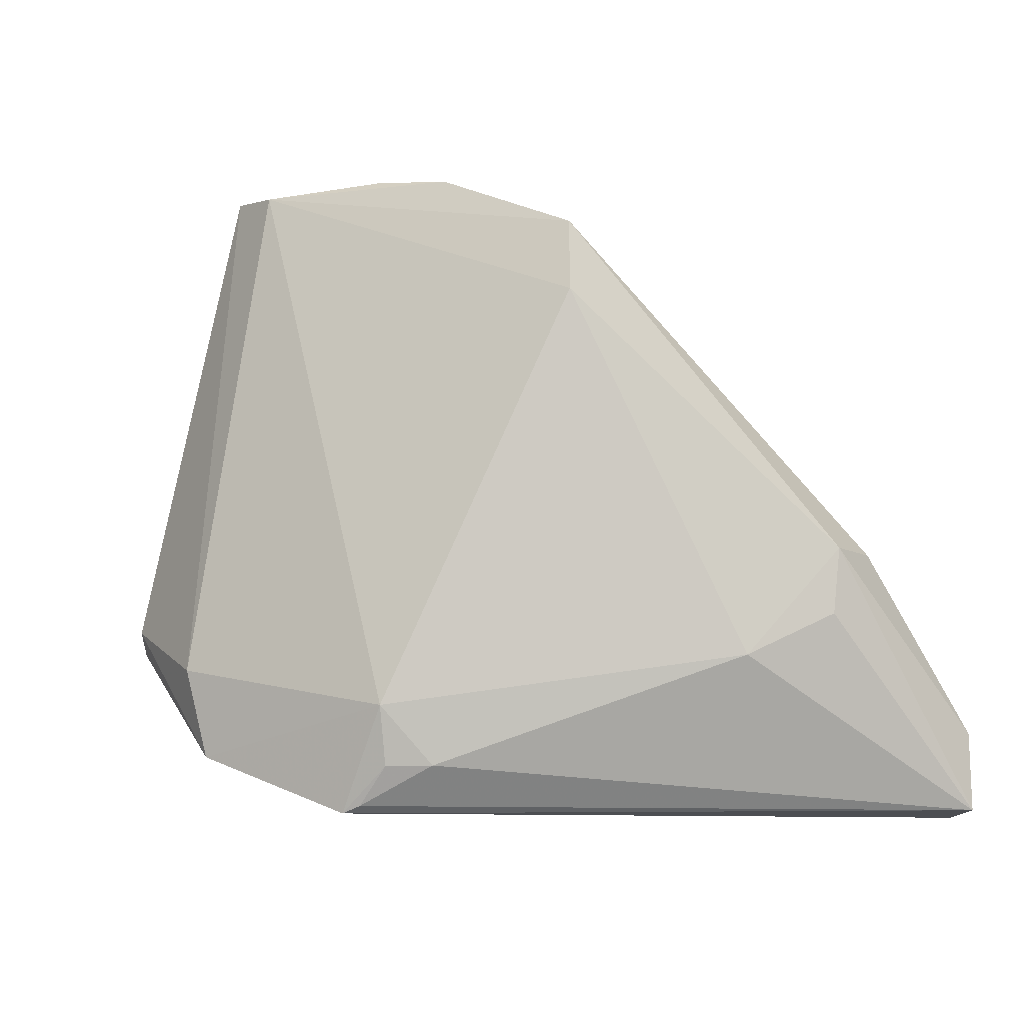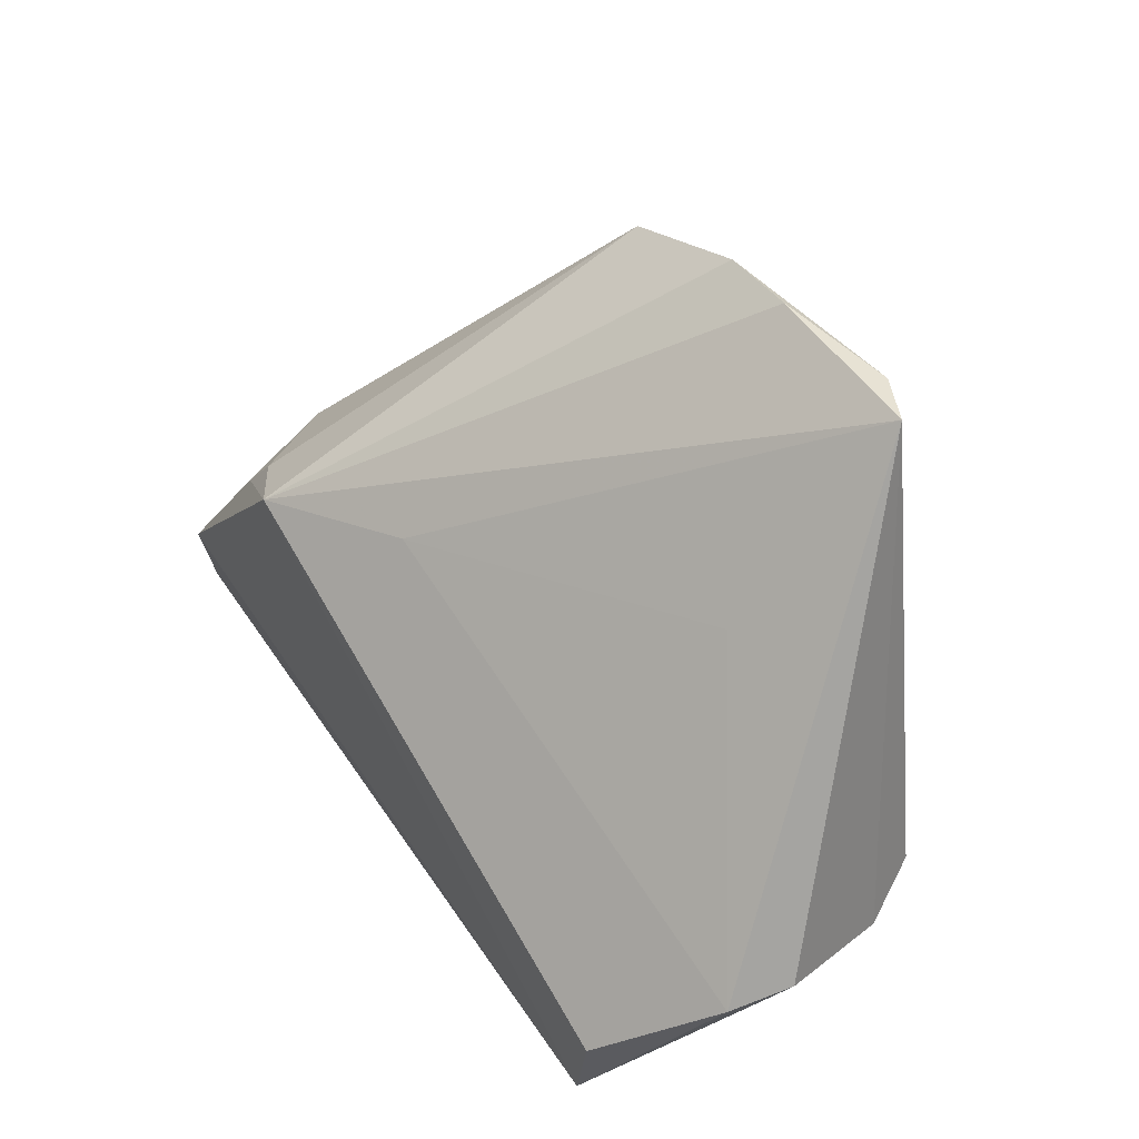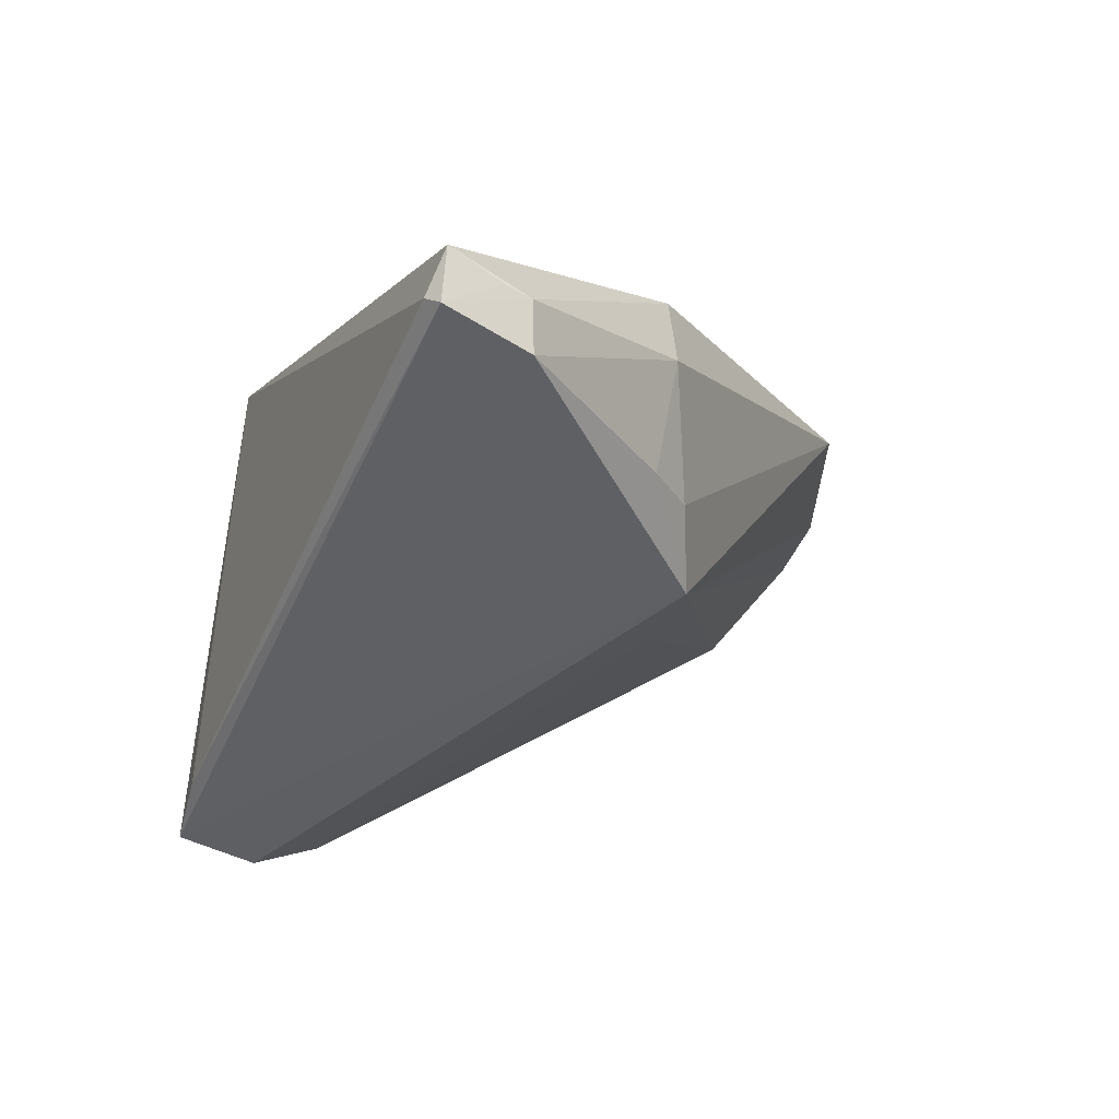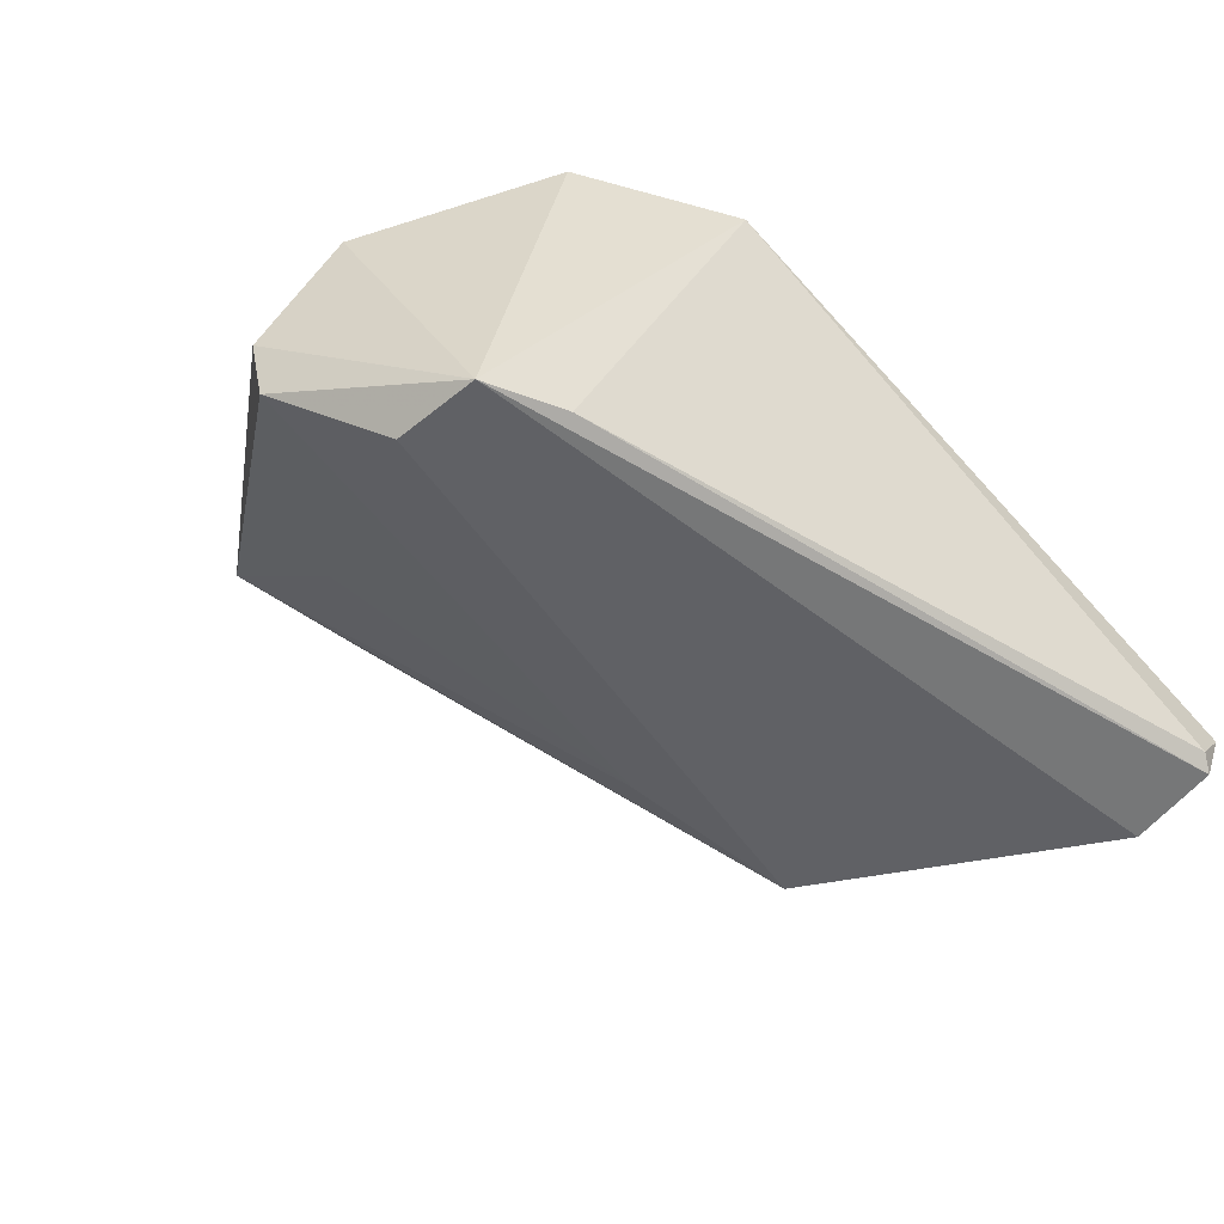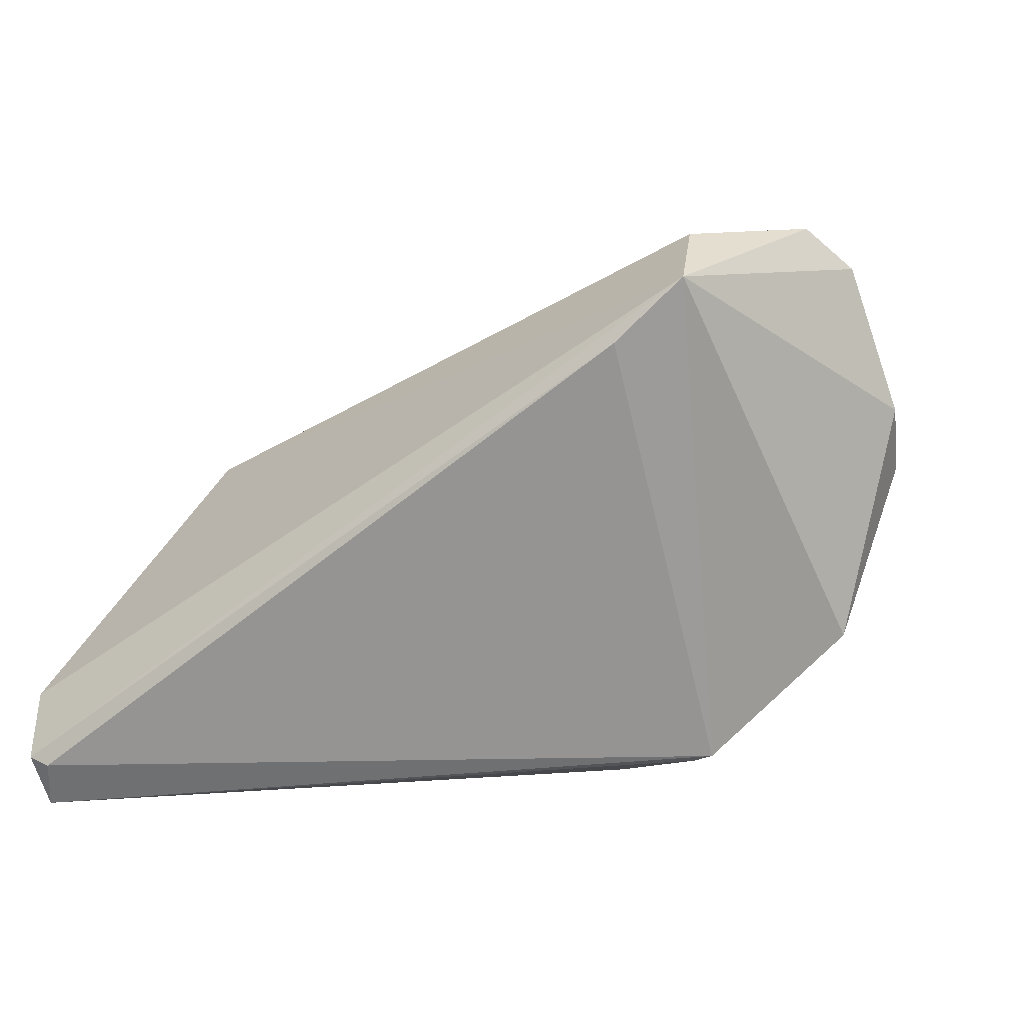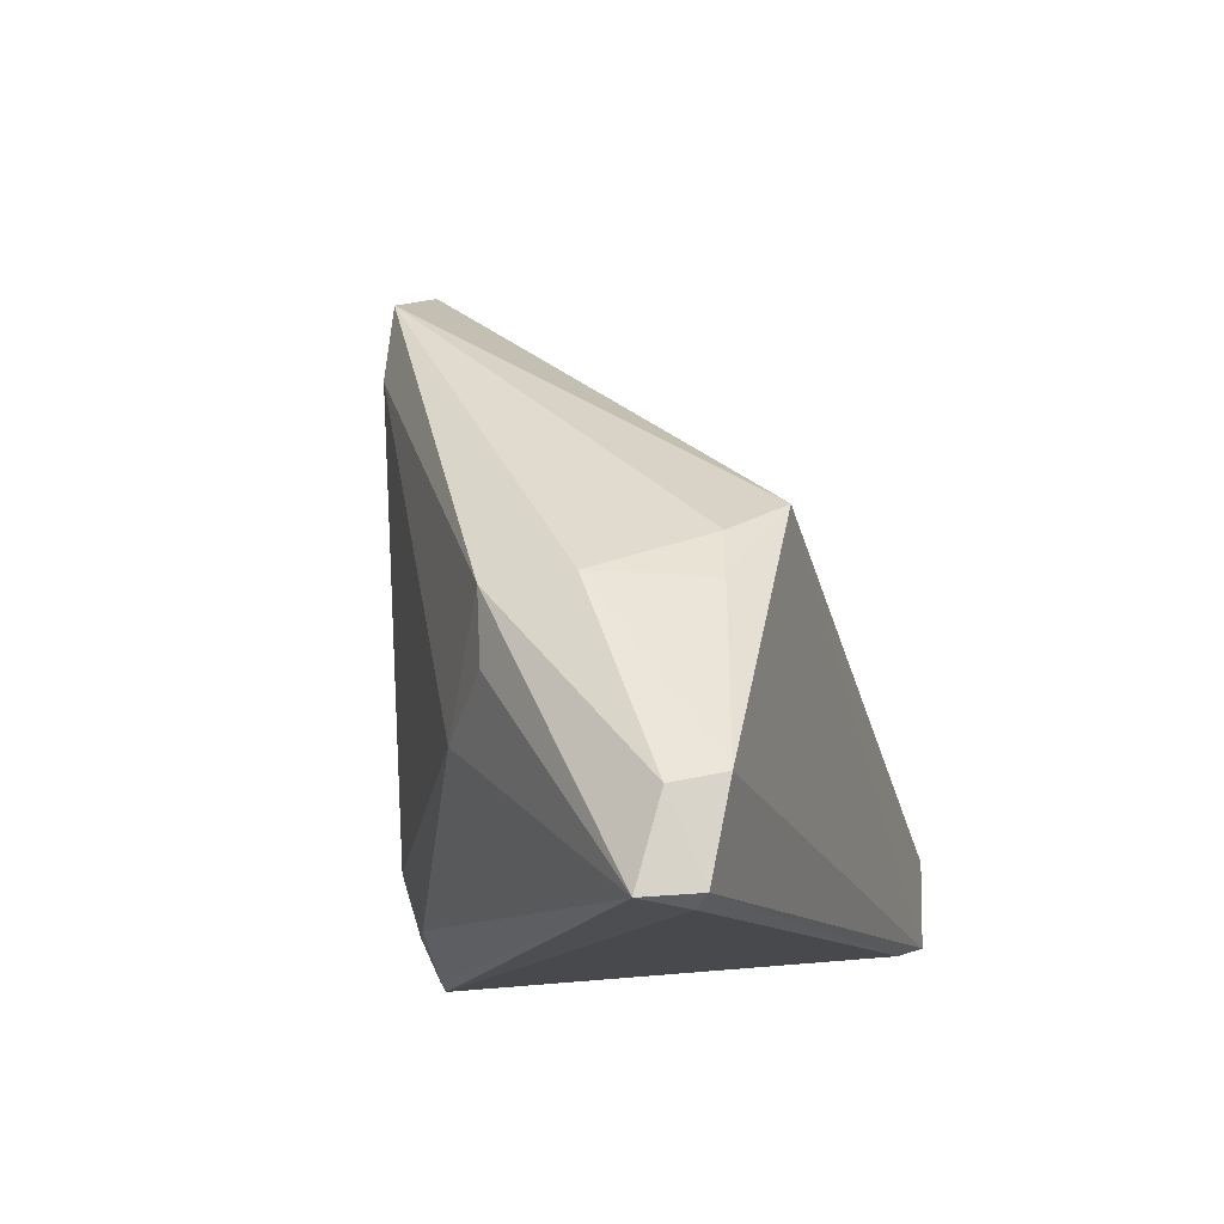
<metadata>
{"format":"obj","ext":"obj","renderer":"f3d","projection":"perspective","resolution":1024,"background":"white","views":[{"elev":-10.0,"azim":24.1,"up":"+Y"},{"elev":49.9,"azim":-122.6,"up":"+Y"},{"elev":-42.1,"azim":64.2,"up":"+Z"},{"elev":-48.5,"azim":-38.2,"up":"+Z"},{"elev":-62.0,"azim":-143.3,"up":"+Y"},{"elev":-13.8,"azim":106.4,"up":"+Y"}]}
</metadata>
<code>
v 0.04724 -0.02539 -0.02364
v 8.721e-05 0.03503 0.01907
v -0.008883 -0.0352 0.02074
v 0.01496 0.02879 0.01793
v 0.04941 -0.02933 -0.01819
v 0.02443 0.002429 -0.02364
v -0.005327 -0.03102 0.02164
v -0.03839 -0.03002 -0.02364
v -0.0399 -0.02046 -0.02348
v -0.02106 0.03484 0.02206
v 0.03975 -0.006905 0.0001511
v 0.007993 0.006911 -0.01554
v -0.02929 -0.03174 -0.02259
v -0.01093 -0.03598 0.02087
v -0.04991 -0.009442 -0.005882
v -0.02557 0.01553 0.001678
v 0.04053 -0.006557 -0.008976
v 0.03568 -0.006783 -0.02043
v -0.0005978 -0.03095 0.01967
v -0.005021 -0.02455 0.02364
v -0.04556 -0.01591 0.007892
v 0.03204 -0.001678 -0.01947
v 0.04647 -0.03598 -0.02038
v -0.04173 -0.01409 0.01483
v 0.04991 -0.0353 -0.0163
v -0.02878 -0.02941 0.02046
v 0.03896 -0.01415 8.805e-05
v 0.04927 -0.02649 -0.01866
v -0.008446 0.03598 0.0191
v 0.01533 0.02084 0.01873
v 0.04788 -0.03487 -0.02184
v -0.04853 -0.009905 -0.01284
v 0.03072 -0.01892 0.005821
v -0.03057 -0.01965 0.02211
v -0.02661 0.03563 0.01933
f 8 6 1
f 34 26 20
f 35 15 21
f 21 15 8
f 8 26 21
f 8 1 31
f 28 31 1
f 9 6 8
f 8 31 13
f 14 20 26
f 14 26 8
f 8 13 14
f 30 20 33
f 24 26 34
f 24 21 26
f 24 34 35
f 35 21 24
f 25 31 5
f 5 28 25
f 31 28 5
f 17 28 1
f 35 34 10
f 34 20 10
f 10 20 30
f 8 15 32
f 32 9 8
f 32 15 35
f 35 16 32
f 6 9 32
f 23 31 25
f 25 14 23
f 23 13 31
f 23 14 13
f 19 33 20
f 25 33 19
f 27 33 25
f 18 1 6
f 18 17 1
f 6 2 4
f 4 10 30
f 2 10 4
f 35 10 29
f 29 10 2
f 29 6 35
f 29 2 6
f 6 32 12
f 12 32 16
f 35 6 12
f 12 16 35
f 20 14 7
f 7 19 20
f 28 17 11
f 25 28 11
f 11 27 25
f 17 4 11
f 11 4 30
f 30 33 11
f 33 27 11
f 22 18 6
f 6 4 22
f 17 18 22
f 22 4 17
f 3 7 14
f 19 7 3
f 3 14 25
f 25 19 3

</code>
